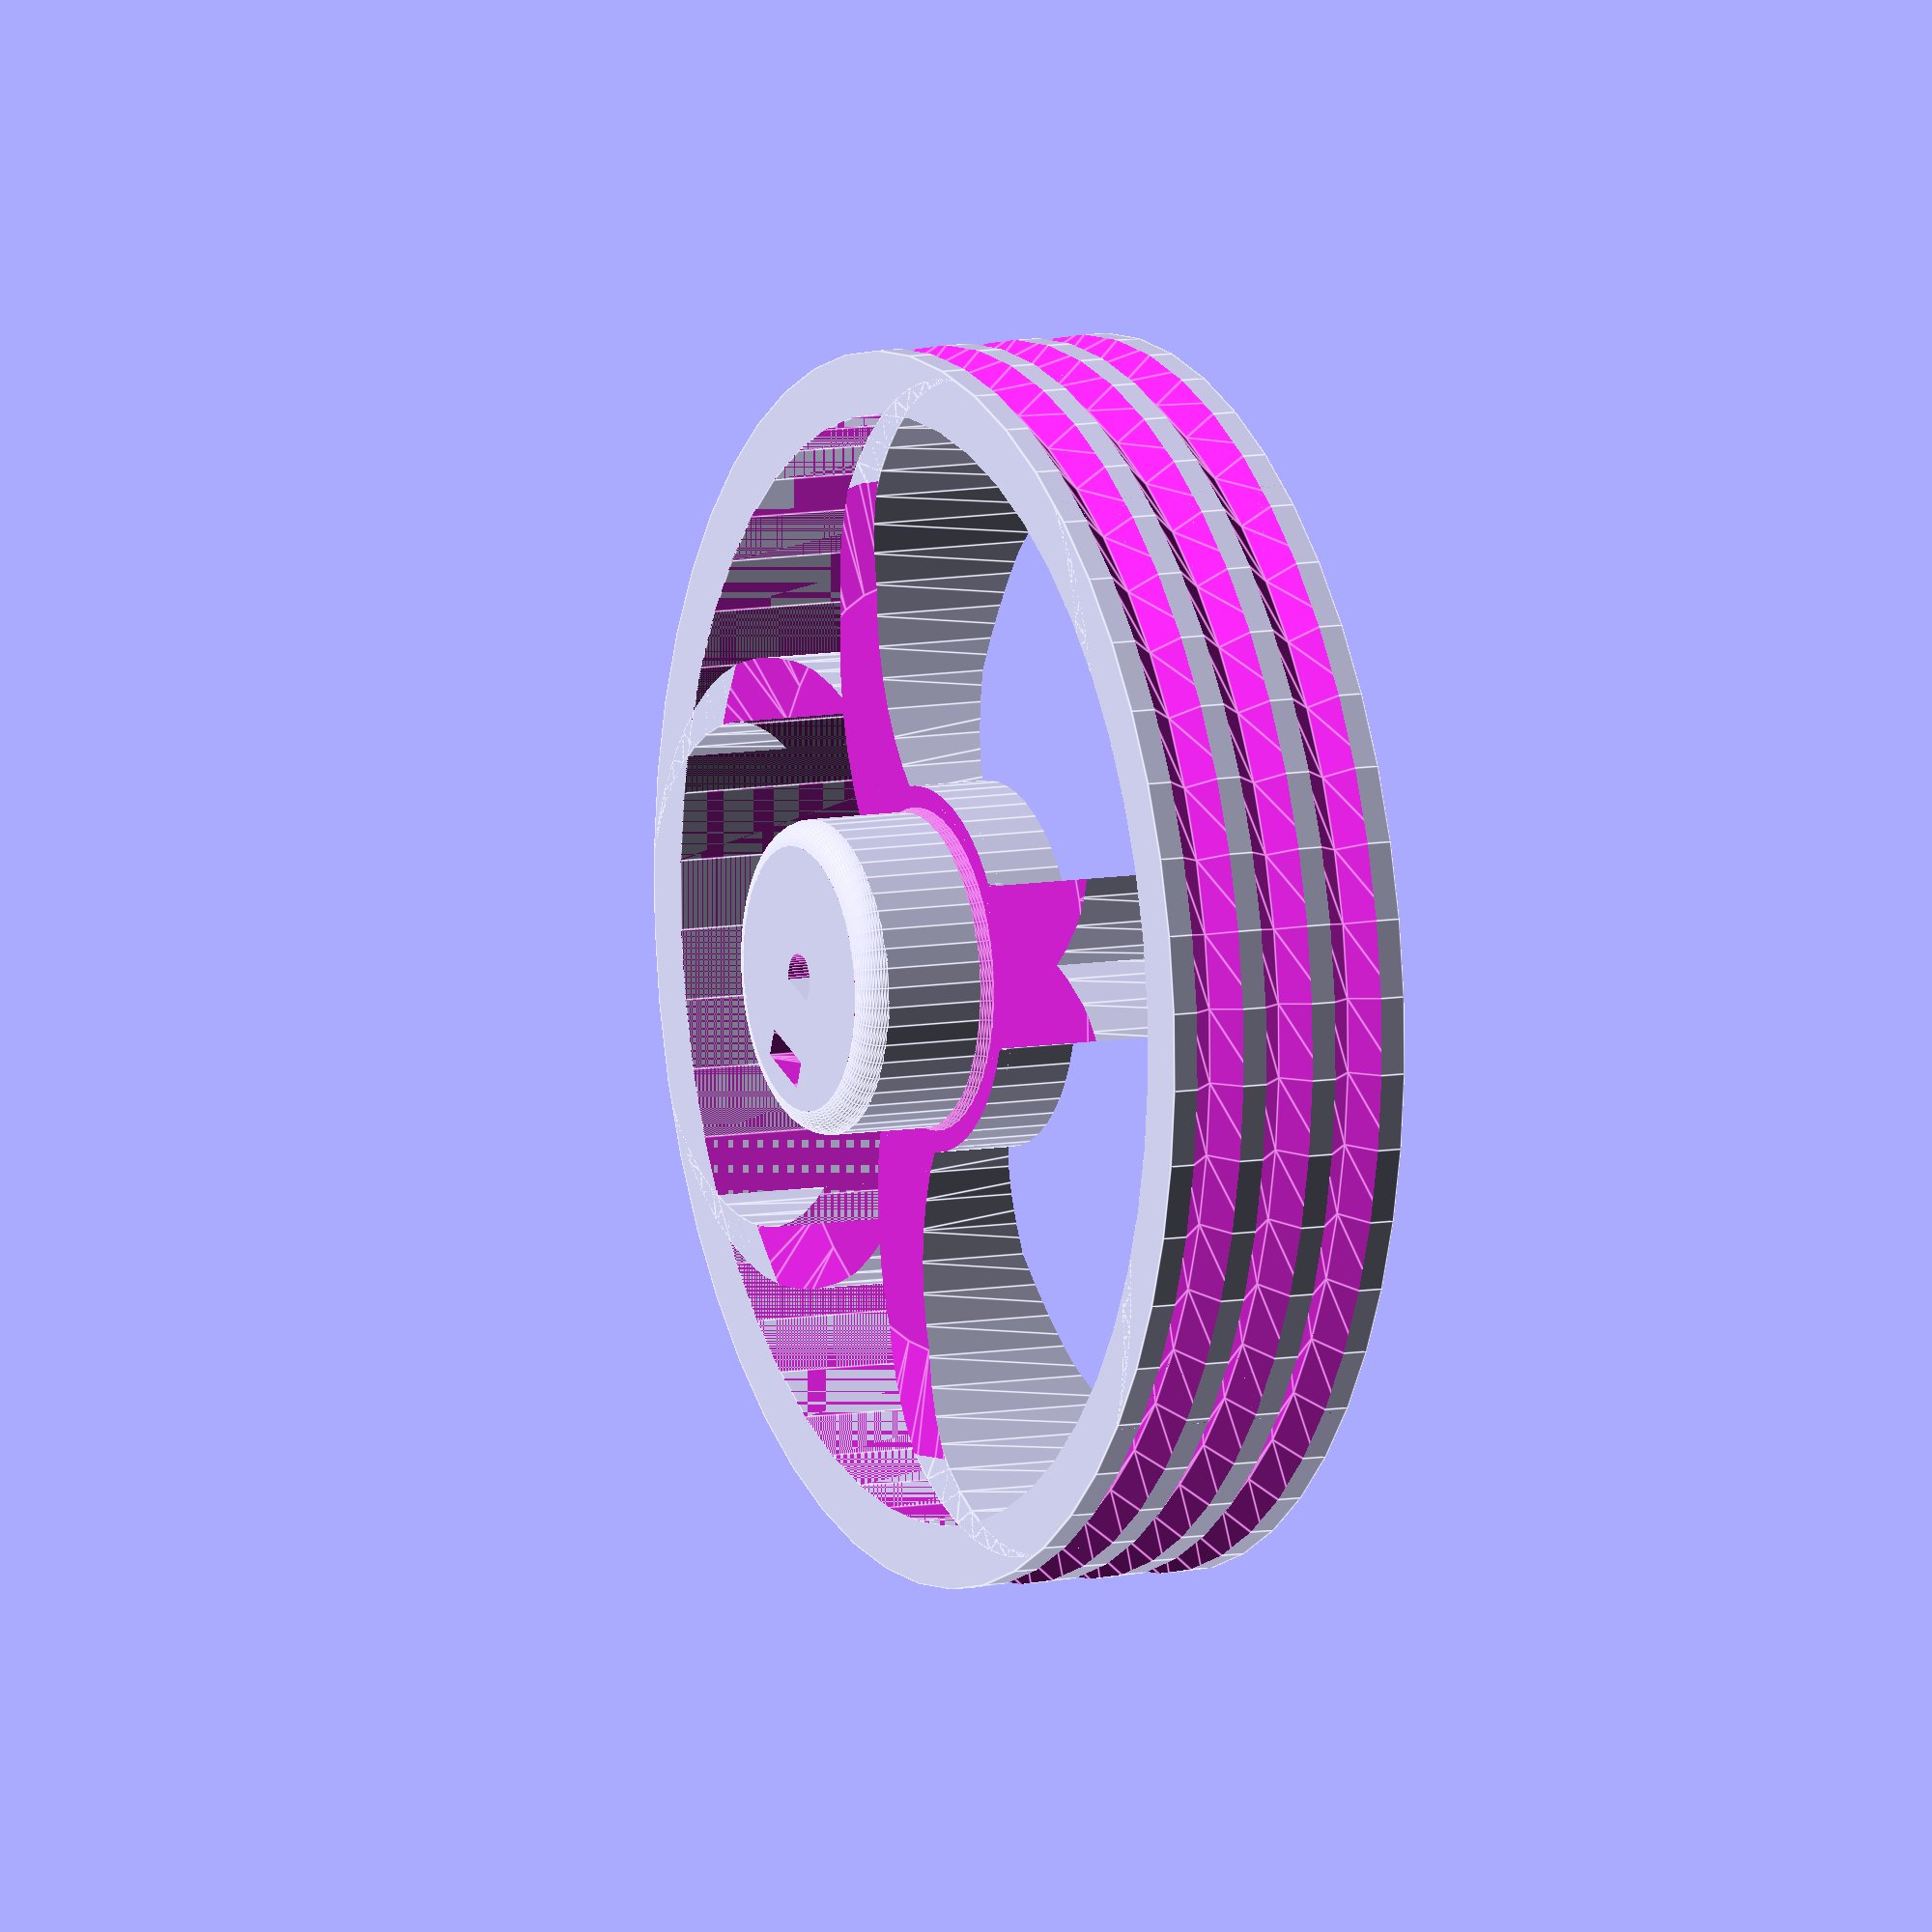
<openscad>
/*
 * Highly Configurable Wheel (One Wheel To Rule Them All)
 *
 * by Alex Franke (CodeCreations), Apr-Jun 2012
 * http://www.theFrankes.com
 * 
 * Licenced under Creative Commons Attribution - Non-Commercial - Share Alike 3.0 
 * 
 * INSTRUCTIONS: Choose some values in the "User-defined values" section, render, print, smile
 *     broadly, share with friends, and send the author a few bottles of your favorite beer. 
 * 
 * CREDITS: Center-trapped nut/bolt design inspired by Wade's Geared Extruder 
 *     (http://www.thingiverse.com/thing:1794). The spiral spoke design was apparently designed in 
 *     parallel with tjhowse's Parametric airless tire (http://www.thingiverse.com/thing:17514), and 
 *     although it can be configured to act in a very similar way, it was originally designed to be 
 *     a rigid spoke design. 
 *       Some features were inspired or suggested by commenters. I'll try to add credits in the code
 *     for those features. 
 * 
 * v1.30, Jun 9, 2012: Features requested by JuliaDee: Added option for v-grooves instead of just 
 *     o-rings; Added flatted shaft option. 
 * v1.23, Apr 23, 2012: Fixed a bug that places the trapped nuts incorrectly, without considering 
 *     shaft size. Added a parameter to offset the placement of these nuts. (Thanks, AUGuru, for both 
 *     of these!) 
 * v1.22, Apr 21, 2012: Added credits section to instructions. Fixed some argument/reference issues. 
 *     Better knob foundation calculation/rendering. Fixed a number of bugs in knob sizing, including 
 *     the bug indetified by TakeItAndRun, where the knobs sometimes extend into the interior of the 
 *     wheel. 
 * v1.21, Apr 18, 2012: Fixed bug that prevented timing holes from rendering properly with spoke
 *     inset. Edited comments a bit and cleaned up some code. Combined a few parameters.
 * v1.20, Apr 17, 2012: Line style uses spokeWidth. Supports an inner circle using innerCircleDiameter. 
 *     Cleaned up some unnecessary code. Added spokeInset to allow seperate sized of rim and rest of
 *     wheel. Added captive nut option in hub. Added convexity of spoke area (inner and outer).
 * v1.10, Apr 16, 2012: Hub now supports standard hobby servo mounting arms/horns. Renders flat.
 * v1.00, Apr 15, 2012: Initial release. This is a combination of several other several other 
 *     wheel designs that all used the same framework, including http://www.thingiverse.com/thing:21277
 *     http://www.thingiverse.com/thing:21065, http://www.thingiverse.com/thing:21064, and 
 *     http://www.thingiverse.com/thing:21010, as well as some parts of my encoder wheel design at 
 *     http://www.thingiverse.com/thing:20491. I should be finishing my taxes right now. 
 *
 * TODO: 
 *   * Call wheel() with arguments (so it's more library-like)
 *   * Triangle spoke style
 *   * Gear tooth "tread" pattern
 *   * Bearing retainer (AUGuru)
 *   * perhaps move content of rim() to where the rim is actually built so inner hole can be punched out
 *   * outer hub styles (TakeItAndRun)
 */

/////////////////////////////////////////////////////////////////////////////
// User-defined values... 
/////////////////////////////////////////////////////////////////////////////

// Tire Parameters:
//      Often wheels are built around the tires. In this section, specify the properties of the 
//   tires you're using, and this will define the diameter of the wheel. If you're using o-rings, 
//   the tireCSDiameter should be the cross-section diameter of the o-ring, or if you're using some
//   other flat tire material (such as rubber bands), jsut specify the its thickness. If you're not
//   using any tire at all, set the tireCSDiameter to zero. 

wheelWidth     = 20;    // The width (or thickness) of the wheel at the rim.
tireCSDiameter = 4;     // Cross-sectional diameter (CS) -- How thick is the tire rubber?
tireID         = 93;    // Internal diameter (ID) -- How wide is the inside opening? 
tireStretch    = 1.01;  // Circumferential stretch percentage (usually 1 + 0-5%, e.g. 1.02) -- How 
                        //   much do you want to stretch it to get it on? 

// Rim properties 
//      The rim sits at at the outside of the spokes and supports the tires or added treads. 
//   Installed tires (such as o-rings, rubber bands, etc) are set into grooves carved out of the
//   rim, while trads are added onto it. Keep this in mind when you're using tires -- as an 
//   example, the rim height should not be smaller than the radius of o-ring tires. 
//      The rim also supports rotary encoder timing holes for wheel feedback. Use the padding 
//   parameters to adjust the location of those holes. See the compiler output for helpful 
//   information about the distance indicated by each timing hole. Directional timing holes 
//   will produce a second set of holes that are 90 degrees out of phase with the first. This 
//   allows you to stack sensors at the same location over the wheel instead of trying to 
//   position them along the circumference. Directional timing holes essentially double the 
//   resolution. You can also double resolution by looking for both rising and falling edges. 

rimHeight      = 5;         // The height of the rim portion of the wheel. 
timingHoles    = 0;         // The number of timing holes to carve into the rim
timingHolePad  = [1,0.5,2]; // The [inside,middle,outside] padding for the timing holes
directional    = true;      // A directional encoder renders two sets of slots, 90 deg out of phase

// Tread Parameters:
//      In this section, specify the properties of the tire tread you want to render. If you're 
//   using a wheel (e.g. o-ring, rubber bands, etc), then use either the "o-rings" or "slots" 
//   settings, which will cut a groove (or grooves) in the wheel rim to fit the tires. The other
//   treat styles will render a tread pattern protruding out from the tire surface by the amount 
//   you specify in third part of "knobSize".
// 		Imagine the tire is mounted on a robot and facing straight at you. The "knobSize" parameter
// 	 defines the size and shape of knobs in an [x,y,z] format, where x goes across the rim, y 
//   goes up and down along the perimeter of the wheel, and z protrudes out from the wheel toward
//   you. 
// 		The "staggerOffset" parameter allows you to stagger knobs across the tire by an amount you
//   specify. Set this to zero if you want all the knobs lined up along the perimeter and aligned 
//   with the edges of the rim. 
// 		"numberOfKnobs" specifies how many knobs there are across the tire, and "lineThickness" 
// 	 specifies how thick the lines are from "drawn" tire styles, such as "x", "cross", and "zigX". 
// 	 You can use these pameters together in creative ways -- for example to extend a single tread 
//   profile across the width of the tire, or to create a contiguous zig-zag. 
//  		Finally, "radialTreadSets" defines how many sets of treads are rendered around the wheel. 
// 	 Each set contains two rows in order to create the staggered effect. 
// 	    Tread styles are: 
// 		 * none - No tread is rendered 
// 		 * cross - Each knob is the shape of a plus sign with the specified lineThickness
// 		 * o-rings - Grooves are cut into the rim to accept o-ring tires
// 		 * v-grooves - V-grooves are cut into the rim to accept v-grooved tires. The knobSize
//               property defines the shape of the groove as [angle,depth,ignored], so knobSize
//               of [90,2,0] would be a 90-degree v-groove carved at a depth of 2mm. Use 
//               tireCSDiameter to define the width of the actual tire (not the groove), and 
//               spaceBetweenTires and maxTires to define how many and what distance apart. 
// 		 * squares - Each knob is a rectangle, whose size is specified by knobSize
// 		 * spheres - Each knob is a smoot0h bump, whose size is specified by knobSize
// 		 * cylindersX - Each knob is a cylindrical shape running across the wheel, whose size 
// 				is specified by knobSize
// 		 * cylindersY - Each knob is a cylindrical shape running along the perimiter of the wheel, 
// 				whose size is specified by knobSize
// 		 * cylindersZ - Each knob is a cylindrical shape protruding from the surface of the wheel, 
// 				whose size is specified by knobSize
// 		 * spikes - Each knob is a cone or spike protruding from the surface of the wheel, whose
// 				size is specified by knobSize
// 		 * slots - Grooves are cut into the rim to accept flat tires, defined by numberOfKnobs
//              (number of grooves), the first and third numbers in knobSize to define the 
//              width of the slots and the depth, and spaceBetweenTires for the distance between
//              the tires and also from the outside edges to the first slots. 
// 		 * x - Each knob is in the shape of an "x" protruding from the surface of the wheel, whose
// 				size is specified by knobSize
// 		 * zigX - Each knob is in the shape of a zig-zag protruding from the surface of the wheel, 
// 				whose size is specified by knobSize
// 		 * v - Each knob is in the shape of a "v" protruding from the surface of the wheel, whose 
// 				size is specified by knobSize

treadStyle        = "v-grooves";  // none, cross, o-rings, v-grooves, squares, spheres, cylindersX, 
                                  // 	  cylindersY, cylindersZ, spikes, slots, x, zigX, v
knobSize          = [90,2,1];     // The size of each knob [across wheel, along the perimeter, prodruding]
                                  //   or for v-grooves, [angle, depth, ignored]
radialTreadSets   = 15;           // How many sets of treads to render around the wheel (2 rows per set).
numberOfKnobs     = 4;            // The number of knobs to render per row. 
staggerOffset     = 2;            // A distance to offset the staggered rows. 
lineThickness     = 1;            // The line thickness for "drawn" styles, such as "x" and "zigX"
maxTires          = 3;            // For o-rings/v-grooves, the maximum number of tires per wheel
spaceBetweenTires = 2;            // For o-rings/v-grooves, the space between each tire, if more than one 

// Spoke-related Parameters:
//      This section is used to define the spoke style of the wheel. Some of the properties are only 
//   applicable to certain wheel types, and these properties can be used together in creative ways 
//   to create a wide range of tire designs. 
//      The "proportion" property affects how some spokes are rendered. The first number is the 
//   proportion of the design from the center of the wheel to the inside of the rim, and the second 
//   number is the proportion of the width inside of the wheel. For example, to create spokes that are 
//   roughly in the shape of a "U", you can use a "circle" style, and set the proportion to [1.5, 1.0], 
//   for cirle spokes that are 150% as long as the distance from the center to the inside of the rim, 
//   100% as wide. 
//      The spoke styles are: 
//       * biohazard - A biohazard logo-inspired design. Set numberOfSpokes to 3 to mimic the logo.
//       * circle - Spokes in a circlar or oval form, defined by spokeWidth and proportion. 
//       * circlefit - The maximum number of circles that will fit between the center and the rim, 
//                with a set of smaller outer circles specified by outerHoleDiameter. 
//       * diamond - Spokes in the shape of a diamond (rhombus), defined by spokeWidth and proportion. 
//       * fill - Fills in the spoke area with a solid cylinder. 
//       * line - Straight line spokes, like you would see on a typical wagon wheel. 
//       * none - Leaves the spoke area empty and does not make for a very useful wheel.  
//       * rectangle - Spokes in the shape of a rectangle, defined by spokeWidth and proportion. 
//       * spiral - Spokes in the shape of a semicircle, defined by curvature, reverse, spokeWidth. 
//      Use spokeInset to specify the inner and outer inset of the spoke area from the inner and outer 
//    faces of the wheel. You can use a negative number to make the spoke area stick out further than 
//    than the rim. The hub position will be based on the inner surface resulting from this inset. 

spokeStyle        = "biohazard";  // none, biohazard, circle, circlefit, diamond, line, rectangle, spiral, fill
spokeInset        = [0,0];      // The [inner,outer] inset of the spoke area from the surface
numberOfSpokes    = 3;          // Number of "spokes." Set this to three if you're doing the biohazard design
spokeWidth        = 3;          // This is how wide each spoke is.
proportion        = [1.5,1.0];  // proportion to rim, proportion of width
curvature         = 0.66;       // For "spiral", this is how curvey the spokes are. >0, but <=1, where 
                                //     1 is a half circle
reverse           = false;      // For "spiral", setting this to "true" reverses the direction of the spirals
outerHoleDiameter = 13;         // For "circlefit", the diameter of the outer holes, or zero for none
concavity         = [2,14];      // Concavity distance of spoke area for [inside, outside] of wheel

// Hub Parameters: 
//      These properties define the hub.
//      The hubZOffset can be used to "sink" the hub into the wheel, and it defaults to half the wheel 
//   thickness. For example, when the hubHeight is 10 and the hubZOffset is -2, then the hub will 
//   protrude 8mm from the wheel, but the shaft hole will be 10mm deep. The set screw will still be
//   positioned in the middle of the exposed vertical height, and the fillet/chamfer will also be rendered 
//   in the correct position. This property is also useful if you want to poke a hole entirely through the
//   wheel. (e.g. If the wheel is 6mm thick, set the hub height to 16 and the hubZOffset to -6, and 
//   you'll get a hub that protrudes 10mm from the wheel surface with a hole that extends all the way 
//   through the wheel.)
//      Use innerCircleDiameter to specify a solid inner circle to use as a base for the hub. This can 
//   be useful if you need a a solid surface for servo mounting hardware or for the base hub fillet/chamfer.

includeHub           = true;  // Set to false to remove the hub and only include the shaft diameter hole. 
hubDiameter          = 25;    // The diameter of the hub portion of the wheel
hubHeight            = 12;    // The total height of the hub
hubZOffset           = 0;     // The Z position of the hub, negative numbers from the surface of the wheel 
innerCircleDiameter  = 29;    // The diameter of the solid inner circle under the hub, or zero for none. 

baseFilletRadius     = 2;     // The radius of the fillet (rounded part) between the hub and wheel. 
topFilletRadius      = 2;     // The radius of the fillet (rounded part) at the top of the hub. 
chamferOnly          = false; // Set to true to use chamfers (straight 45-degree angles) instead of fillets. 

// Hardware Parameters: 
//      These properties define how the wheel is mounted, including the primary hole in the center as 
//   well as any set screws, servo mounting holes, and nut traps. The default values for the captive
//   nut are precise for a M3 nut and will make the nut a very tight (if not impossible) fit. I
//   prefer this because it allows you to "melt" the nut into place with a soldering iron. However, 
//   if you don't have a solder iron or prefer a looser fit, then just adjust the nut diameter and 
//   thickness. (M3 hardware is, by default, set to 3mm screw diameter, 5.4mm nut diameter, and 2.3mm 
//   nut thickness.) Similarly, the holes for the motor shaft and grub screw are also precise. This 
//   allows the holes to be drilled out for a more precise fit. Again, you can adjust these to suit 
// 	 your needs. 
//      When measuring nuts, measure the "in diameter", or the distance from flat to flat (not point 
//   to point).
//      To mount a servo motor, set includeHub to false, set shaftDiameter so that the hole will 
//   accommodate the servo horn screw and any bit that protrudes from the top of the servo horn. Then 
//   set the servoHoleDiameter to the size of your mounting hardware, and set servoHoleDistance1 and 
//   servoHoleDistance2 to the total distance between mounting holes on your servo (not the distance from 
//   the center). These sets of mounting holes will be rendered at 90 degree angles from one another. If
//   you only want one set of holes, set one of the values to zero. Adjust the angle of all the holes 
//   to avoid openings in your wheel design if necessary using servoArmRotation. 
//      Use outerNutTrap to create a nut or bolt head trap on the outside (bottom) of the hub area. 
//   Used in conjunction with shaftDiameter and false for includeHub, this will create a wheel that 
//   can drive a bolt much like the large gear on Wade's Extruder. (This feature is inspired by that 
//   design.)
//      Use servoNutTrap to create nut traps for bolts used to mount the wheel onto servo arms. This 
//   feature was suggested by AUGuru. 

shaftDiameter        = 4;          // The diameter of the motor shaft
shaftFlatDiameter    = 3;          // The diameter of the motor shaft at the flat, or shaftDiameter for no flat.

setScrewCount        = 1;          // The number of set screws/nuts to render, spaced evenly around the shaft 
setScrewDiameter     = 3;          // The diameter of the set screw. 3 is the default for an M3 screw. 
setScrewTrap         = [5.4, 2.3]; // Size [indiameter, thickness] of set screw nut. The depth is set automatically.
setScrewNutDiameter  = 5.4;        // The "diameter" of the captive nut, from flat to flat (the "in-diameter")
setScrewNutThickness = 2.3;        // The thickness of the captive nut
setScrewNutOffset    = 0;          // The distance to offset the nut from the center of the material. -/+ = in/out

servoHoleDiameter    = 2;          // The diameter of servo arm hounting holes, or zero if no holes
servoHoleDistance1   = 25;         // Distance across servo horn from hole to hole (0 to ignore)
servoHoleDistance2   = 21;         // Distance across servo horn from hole to hole, rotated 90 degrees (0 to ignore)
servoArmRotation     = 45;         // The total rotation of all servo holes
servoNutTrap         = [4,1.6];    // Size [indiameter, depth] of servo arm captive nut, or 0 (any) for none.

outerNutTrap         = [12.5,5.5]; // Size [indiameter, depth] of a captive nut, or 0 (any) for none.


// Quality Parameters: 

$fn = 50;  // Default quality for most circle parts. 


/////////////////////////////////////////////////////////////////////////////
// Calculated values... 
/////////////////////////////////////////////////////////////////////////////

// Let's get some basic math out of the way first.
// Not all of these are necessary, but many are helpful to know and will be echoed to the user. 

// Some basic tire geometry
innerDiameter = tireID; 
centerDiameter = tireID + tireCSDiameter;
outerDiameter = tireID + ( tireCSDiameter *2 );
innerCircumference = innerDiameter*PI;
centerCircumference = centerDiameter*PI;
outerCircumference = outerDiameter*PI;

// Stretched tire geometry
centerCircumferenceStretched = centerCircumference * tireStretch;
centerDiameterStretched = centerCircumferenceStretched/PI; 
innerDiameterStretched = centerDiameterStretched - tireCSDiameter;
outerDiameterStretched = centerDiameterStretched + tireCSDiameter;
innerCircumferenceStretched = innerDiameterStretched * PI;
outerCircumferenceStretched = outerDiameterStretched * PI;

// Wheel geometry.
wheelDiameter =  centerDiameterStretched;
wheelRadius = wheelDiameter / 2;
tireRadius = tireCSDiameter / 2;
hubRadius = hubDiameter / 2;

// Knobbed wheel geometry
outerDiameterKnobbed = wheelDiameter+(2*knobSize[2]);
outerCircumferenceKnobbed = outerDiameterKnobbed * PI;


/////////////////////////////////////////////////////////////////////////////
// Report some basic information to the user...  
/////////////////////////////////////////////////////////////////////////////

// Some tire data, stretched and unstretched 
echo( str("Tire cross-sectional diameter is ", tireCSDiameter ) ); 
echo( str("Tire circumferential stretch is ", tireStretch ) ); 

echo( str("Tire (unstretched): [inner, center, outer]" ) ); 
echo( str("  * Diameter: ", innerDiameter, ", ", centerDiameter, ", ", outerDiameter ) ); 
echo( str("  * Circumference: ", round2(innerCircumference), ", ", round2(centerCircumference), 
	", ", round2(outerCircumference) ) ); 

echo( str("Tire Stretched: [inner, center, outer]" ) ); 
echo( str("  * Diameter: ", round2(innerDiameterStretched), ", ", round2(centerDiameterStretched), 
	", ", round2(outerDiameterStretched) ) ); 
echo( str("  * Circumference: ", round2(innerCircumferenceStretched), ", ", 
	round2(centerCircumferenceStretched), ", ", round2(outerCircumferenceStretched) ) ); 

echo( str("Tire Knobbed: [outer]" ) ); 
echo( str("  * Diameter: ", round2(outerDiameterKnobbed) ) ); 
echo( str("  * Circumference: ", round2(outerCircumferenceKnobbed) ) ); 

echo( str("Wheel diameter will be ", wheelDiameter ) ); 

// Here's a helper function that will round a value to two decimal places. 
function round2( value ) = round(value * 100) / 100;
function concaveRadius( wheelDiameter, depth ) = (wheelDiameter/2) / sin( 2*atan(depth/(wheelDiameter/2)) );

/////////////////////////////////////////////////////////////////////////////
// Render the wheel...  
/////////////////////////////////////////////////////////////////////////////

wheel();

module wheel() {

	// Number of tires - If the width is more than 1.5 times with tire CS, then 
	// we can have multiple tires on the wheel, if defined. 
	tireDistance = tireCSDiameter+spaceBetweenTires; 
	numTires = min( maxTires, max( 1, floor( (wheelWidth + (tireDistance)/2) / tireDistance ) ) );
	echo( str("Number of tires will be ", numTires ) ); 

	// Wheel width defined above is actually the width at the rim. We'll redefine wheelWidth here
	// and take the spoke surface offsets into account. We'll add a new variable for the rim width. 
	rimWidth = wheelWidth; 
	wheelWidth = rimWidth - spokeInset[0] - spokeInset[1]; 

	spokeDiameter = wheelDiameter - 2*rimHeight; 

	union() {
		// The rim 
		difference() {
			rim(rimWidth, rimHeight, wheelDiameter);
	
			// Punch out timing holes	
			if ( timingHoles > 0 ) {
				if ( directional ) {
					assign( holeHeight=(rimHeight-timingHolePad[0]-timingHolePad[2]-timingHolePad[1])/2 ) {
						// outer holes 
						placeTimingHoles(timingHoles, holeHeight, rimWidth, (wheelDiameter/2)-timingHolePad[2]);

						// inner holes 
						rotate([0,0,90/timingHoles]) 
						placeTimingHoles(timingHoles, holeHeight, rimWidth, 
							(wheelDiameter/2)-timingHolePad[2]-holeHeight-timingHolePad[1]);
					}	
					assign( len1 = outerCircumferenceStretched/(timingHoles*2), 
		  					len2 = outerCircumferenceKnobbed/(timingHoles*2) ) {
						echo ( str("For o-rings, each timing mark (same edge) is ", round2(len1), "mm (", 
							round2(len1/25.4), "in).") );
						echo ( str("For knobbed treads, each timing mark (same edge) is roughly ", round2(len2), 
							"mm (", round2(len2/25.4), "in).") );
					}
				} else {
					placeTimingHoles(timingHoles, rimHeight-timingHolePad[0]-timingHolePad[2], 
						rimWidth, (wheelDiameter/2)-timingHolePad[2]);
					assign( len1 = outerCircumferenceStretched/(timingHoles), 
		  					len2 = outerCircumferenceKnobbed/(timingHoles) ) {
						echo ( str("For o-rings, each timing mark (same edge) is ", round2(len1), "mm (", 
							round2(len1/25.4), "in).") );
						echo ( str("For knobbed treads, each timing mark (same edge) is roughly ", round2(len2), 
							"mm (", round2(len2/25.4), "in).") );
					}
				}
			}

			// punch out tires
			if ( ( treadStyle == "o-rings" ) || ( treadStyle == "v-grooves" ) ) {
				assign( extent=(numTires-1)*(tireDistance/2) ) {
					for( x=[-extent:tireDistance:extent] ) {
						translate([0,0,x]) {
							if ( treadStyle == "o-rings" )
								tire( wheelDiameter, tireCSDiameter ); 
							else if ( treadStyle == "v-grooves" )
								vGroove( wheelDiameter, knobSize[0], knobSize[1] ); 
						}
					}
				}
			} else if ( treadStyle == "slots" ) {	// punch out slots if necessary 
				assign( separation = (rimWidth-(numberOfKnobs*knobSize[0])) / (numberOfKnobs+1) ) 
				assign( dist = knobSize[0] + separation ) {
					translate([0,0,-rimWidth/2] ) 
					for ( i=[0:numberOfKnobs-1] ) {
						translate([0,0,separation+(dist*i)] ) 
						difference() {
							cylinder(r=(wheelDiameter/2), h=knobSize[0]); 
							cylinder(r=(wheelDiameter/2)-knobSize[2], h=knobSize[0]); 
						}
					}
				}
			}
		}

		// Translate spokes and hub to accommodate insets 
		translate([0,0,rimWidth/2 - wheelWidth/2 - spokeInset[0]]) {
			// The spokes
			difference() {
				union() {
					assign( d = wheelDiameter - (rimHeight*2) ) {
						if ( spokeStyle == "fill" ) { 
							cylinder( h=wheelWidth, r=d/2, center=true );
						} else if ( spokeStyle == "biohazard" ) { 
							biohazardSpokes( d, wheelWidth, numberOfSpokes );
						} else if ( spokeStyle == "circlefit" ) {
							circlefitSpokes( d, hubDiameter, wheelWidth, outerHoleDiameter );
						} else if ( spokeStyle == "line" ) {
							lineSpokes( d, wheelWidth, numberOfSpokes, spokeWidth );
						} else if ( spokeStyle == "rectangle" ) {
							rectangleSpokes( d, wheelWidth, spokeWidth, proportion, numberOfSpokes );
						} else if ( spokeStyle == "diamond" ) {
							diamondSpokes( d, wheelWidth, spokeWidth, proportion, numberOfSpokes );
						} else if ( spokeStyle == "circle" ) {
							circleSpokes( d, wheelWidth, spokeWidth, proportion, numberOfSpokes );
						} else if ( spokeStyle == "spiral" ) {
							spiralSpokes( d, wheelWidth, numberOfSpokes,
								spokeWidth, curvature, reverse, spiralSpoke);
						}
					}
	
					// If there's an inner solid circle, add it here. 
					if ( innerCircleDiameter > 0 ) {
						cylinder( h=wheelWidth, r=innerCircleDiameter/2, center=true ); 
					}
				}

				// Carve out concavity
				if ( concavity[0] > 0 ) {  // inside
					translate([0,0,concaveRadius(spokeDiameter, concavity[0])+ wheelWidth/2 -concavity[0]])
						sphere( r=concaveRadius(spokeDiameter, concavity[0]) ); 
				}
				if ( concavity[1] > 0 ) {  // outside 
					translate([0,0,-concaveRadius(spokeDiameter, concavity[1])- wheelWidth/2 +concavity[1]])
						sphere( r=concaveRadius(spokeDiameter, concavity[1]) ); 
				}
				
				// Carve a spot for an inset hub if necessary 
				if ( includeHub ) {
					translate( [0,0,hubHeight/2 + wheelWidth/2 + hubZOffset - concavity[0]] )
						cylinder( h=hubHeight, r=hubDiameter/2, center=true );
				} else { 
					mountingHoles( shaftDiameter, wheelWidth, concavity, servoHoleDiameter, 
						servoHoleDistance1, servoHoleDistance2, servoArmRotation, servoNutTrap ); 
				}

				// Carve out lower nut trap if necessary -- does not carve the hole
				if ( outerNutTrap[0]*outerNutTrap[1] != 0 ) {
					translate([0,0,-wheelWidth/2 + outerNutTrap[1]/2 -1 ])
						nut( outerNutTrap[0], outerNutTrap[1] +1 );  					
				}         
			}	
	
			// The hub	
			if ( includeHub ) {
				translate([0,0, hubHeight/2 + wheelWidth/2 + hubZOffset - concavity[0]]) 
					hub(hubHeight, hubDiameter, shaftDiameter, shaftFlatDiameter,
						setScrewCount, setScrewTrap, setScrewDiameter, setScrewNutOffset,
						hubZOffset, baseFilletRadius, topFilletRadius, chamferOnly);
			}
		}

		// The tread
		if ( treadStyle == "o-rings" ) {
			for( x=[-(numTires-1)*(tireDistance/2):tireDistance:(numTires-1)*(tireDistance/2)] )
				translate([0,0,x])
					%color("black", 0.5) tire( wheelDiameter, tireCSDiameter ); 
		} else if ( treadStyle == "slots" ) {
			// no need to render anything here... 
		} else {		// The rest are all knob designs 
			placeKnobs( wheelWidth, wheelDiameter, treadStyle, knobSize, radialTreadSets, numberOfKnobs, 
				staggerOffset, lineThickness ); 
		}
	}
}

// builds in extra space for better rendering
module mountingHoles( shaftDiameter, wheelWidth, concavity, servoHoleDiameter, servoHoleDistance1, 
	servoHoleDistance2, servoArmRotation, servoNutTrap ) {

	newWidth = wheelWidth-concavity[0]-concavity[1];
	
	cylinder( r=shaftDiameter/2, h=newWidth+1, center=true ); 

	// if we're mounting a servo... 
	if ( servoHoleDiameter > 0 ) {
		translate([0,0,-wheelWidth/2-1]) {
			rotate([0,0,servoArmRotation]) 
				holeSet( servoHoleDistance1, servoHoleDiameter, wheelWidth+2, servoNutTrap+[0,1+concavity[1]] );
		
			rotate([0,0,servoArmRotation+90]) 
				holeSet( servoHoleDistance2, servoHoleDiameter, wheelWidth+2, servoNutTrap+[0,1+concavity[1]] );
		}
	}
}

module holeSet( distance, diameter, length, nutTrap ) {
	if ( distance > 0 ) {
		for ( i=[-distance/2:distance:distance/2] ) {
			translate([i,0,nutTrap[1]/2]) {
				captiveNut( nutTrap, diameter, 0, length-nutTrap[1], 0 );
			}
		}
	}
}

module placeTimingHoles( holeCount, holeHeight, wheelWidth, radius ) {
	translate([0,0,-(wheelWidth+1)/2]) {
		for ( i = [0 : holeCount-1] ) {
		   	rotate( i*(360/holeCount), [0, 0, 1])
		   	arc( holeHeight, wheelWidth+1, radius, degrees=180/holeCount );
		}
	}
}

module placeKnobs( wheelWidth, wheelDiameter, treadStyle, knobSize, radialTreadSets, numberOfKnobs, 
	staggerOffset, lineThickness ) {
	
	assign( knobDistance = knobSize[0] + (( wheelWidth - knobSize[0]*numberOfKnobs - staggerOffset ) / 
			(numberOfKnobs-1)) ) {
		
		doTreadSet( wheelWidth, wheelDiameter, treadStyle, knobSize, radialTreadSets, numberOfKnobs, 
			knobDistance, lineThickness ); 
		rotate([180, 0, 180/radialTreadSets])
			doTreadSet( wheelWidth, wheelDiameter, treadStyle, knobSize, radialTreadSets, numberOfKnobs, 
				knobDistance, lineThickness ); 
	}
}

// Renders half of the tread. The other half is rendered rotated 180% to produce the stagger offset 
module doTreadSet( wheelWidth, wheelDiameter, treadStyle, knobSize, radialTreadSets, numberOfKnobs, 
	knobDistance, lineThickness ) {

	radius = wheelDiameter/2;
	halfy = knobSize[1]/2; 
	theta = atan( halfy / radius ); 
	x = sqrt( (radius*radius) + (halfy*halfy) );
	y = x - radius; 
	foundationHeight = ( y / cos(theta) );

	translate([0,0,knobSize[0]/2 - wheelWidth/2]) {
		for ( 	i=[0:radialTreadSets-1], 
				j=[0:numberOfKnobs-1] ) {
		    rotate( i * 360 / radialTreadSets, [0, 0, 1])
		    		translate([wheelDiameter/2, 0, j*knobDistance ])
					doKnob( treadStyle, knobSize, lineThickness, foundationHeight ); 
		}
	}
}


// squares, spheres, cylindersX, cylindersY, cylindersZ, spikes, cross, x, zigX, v
// nyi: zigY, vReverse
//debugKnob( "v" );
module debugKnob( style ) {
	
	knobSize = [5,5,5];
	lineThickness = 1;
	
	radius = 25;
	halfy = knobSize[1]/2; 
	theta = atan( halfy / radius ); 
	x = sqrt( (radius * radius) + (halfy*halfy) );
	y = x - radius; 
	foundationHeight = ( y / cos(theta) );
	
	// Wheel 
	translate([-25,0,0])
		%cylinder(r=25, h=10, center=true); 
	// Extents
	translate([knobSize[2]/2,0,0])
		rotate([90,90,90]) 
			%cube(knobSize, center=true); 
	// foundation 
	translate([-foundationHeight/2,0,0])
		rotate([90,90,90]) 
			color("red", 0.15)
				*cube([knobSize[0], knobSize[1], foundationHeight], center=true); 
	
	doKnob( style, knobSize, lineThickness, foundationHeight );
}

module doKnob( treadStyle, knobSize, lineThickness, foundationHeight ) {

	// slots and o-rings are not knob designs

	// retrograde know elements once so we don't have to keep repeating it
	newSize = [knobSize[2]+foundationHeight,knobSize[1],knobSize[0]];
	newSizeTall = [2*(knobSize[2]+foundationHeight),knobSize[1],knobSize[0]];
	
	render()
	if ( treadStyle == "squares" ) {
		translate([newSize[0]/2 - foundationHeight,0,0])
		    cube(newSize, center=true);
	} else if ( treadStyle == "spheres" ) {
		translate([-foundationHeight,0,0])
		difference() {
			scale(newSizeTall)
		    		sphere(r=.5, center=true);
			translate([-newSize[0]/2,0,0])
			    cube(newSize+[0,1,1], center=true);
		}
	} else if ( treadStyle == "cylindersX" ) {
		translate([-foundationHeight,0,0])
		difference() {
			scale(newSizeTall)
				rotate([0,0,90])
			    		cylinder(r=0.5, h=1, center=true);
			translate([-newSize[0]/2,0,0])
			    cube(newSize+[0,1,1], center=true);
		}
	} else if ( treadStyle == "cylindersY" ) {
		translate([-foundationHeight,0,0])
		difference() {
			scale(newSizeTall)
				rotate([90,0,0])
			    		cylinder(r=0.5, h=1, center=true);
			translate([-newSize[0]/2,0,0])
			    cube(newSize+[0,1,1], center=true);
		}
	} else if ( treadStyle == "cylindersZ" ) {
		translate([newSize[0]/2 -foundationHeight,0,0])
		scale(newSize)
		rotate([0,90,0])
	    		cylinder(r=0.5, h=1, center=true);
	} else if ( treadStyle == "spikes" ) {
		translate([(newSize[0]-foundationHeight)/2,0,0])
		scale(newSize)
		rotate([0,90,0])
		union() {
	    		cylinder(r1=.5, r2=0, h=1, center=true);
		}
	} else if ( treadStyle == "cross" ) {
		translate([newSize[0]/2-foundationHeight,0,0])
		union() {
		    	cube([newSize[0],lineThickness,newSize[2]], center=true);
		    	cube([newSize[0],newSize[1],lineThickness], center=true);
		}
	} else if ( treadStyle == "x" ) {
		assign( len = sqrt( pow(newSize[2], 2) + pow(newSize[1], 2)), 
			    theta = atan( newSize[1]/newSize[2] ) )
		translate([newSize[0]/2-foundationHeight,0,0])
		intersection() {	
			union() {
				rotate([theta,0,0]) 
				    	cube([newSize[0],lineThickness,len], center=true);
				rotate([-theta,0,0]) 
			    		cube([newSize[0],lineThickness,len], center=true);
			}

			// Trim to box size 
		    cube(newSize, center=true);
		}
	} else if ( treadStyle == "zigX" ) {
		assign( seglen = sqrt( pow(newSize[2]/4, 2) + pow(newSize[1]/2, 2)), 
			    theta = atan( (newSize[1]/2)/(newSize[2]/4) ) )
		translate([newSize[0]/2-foundationHeight,0,0])
		intersection() {	
			union() {	// extend seglen so patterns match neighboring patterns
				translate([0,-newSize[1]/4,-newSize[2]/2 + newSize[2]/8])
					rotate([theta,0,0]) 
					    	cube([newSize[0],lineThickness,seglen*2], center=true);
				rotate([-theta,0,0]) 
				    	cube([newSize[0],lineThickness,seglen*2], center=true);
				translate([0,newSize[1]/4, newSize[2]/2 - newSize[2]/8])
					rotate([theta,0,0]) 
					    	cube([newSize[0],lineThickness,seglen*2], center=true);
			}

			// Trim to box size 
		    cube(newSize, center=true);
		}
	} else if ( treadStyle == "v" ) {
		assign( seglen = sqrt( pow(newSize[2]/2, 2) + pow(newSize[1], 2)), 
			    theta = atan( (newSize[1])/(newSize[2]/2) ) )
		translate([newSize[0]/2-foundationHeight,0,0])
		intersection() {	
			union() {
				translate([0,0, newSize[2]/4])
					rotate([-theta,0,0]) 
					    	cube([newSize[0],lineThickness,seglen], center=true);
				translate([0,0, -newSize[2]/4])
					rotate([theta,0,0]) 
					    	cube([newSize[0],lineThickness,seglen], center=true);
			}

			// Trim to box size 
		    cube([newSize[0],newSize[1],newSize[2]], center=true);
		}
	} else if ( treadStyle == "zigY" ) {
		// not yet implemented
	} else if ( treadStyle == "vReverse" ) {
		// not yet implemented
	}
}


/////////////////////////////////////////////////////////////////////////////
// Spoke Styles...  
/////////////////////////////////////////////////////////////////////////////

//Diamonds pattern spokes
module diamondSpokes( wheelDiameter, wheelWidth, lineWidth, proportion, numberofSpokes ) {
	echo( "Diamonds Style..." ); 
	intersection() {
		cylinder( h=wheelWidth, r= wheelDiameter/2, center = true ); 

		for (step = [0:numberofSpokes-1]) {
		    rotate( a=step*(360/numberofSpokes), v=[0, 0, 1])
			diamondSpoke( wheelDiameter, wheelWidth, lineWidth, proportion );
		}
	}
}
module diamondSpoke( wheelDiameter, wheelWidth, lineWidth, proportion ) {

	// Let's make the lines the correct thickness even after the transformations 
	// are made... Maybe there's a better way? 
	render()
	assign( leg=sqrt( 2*pow(wheelDiameter/4,2 ) ) ) // Euclid rocks. 
	assign( p=(wheelDiameter/2)*proportion[0], q=(wheelDiameter/2)*proportion[1] )
	assign( a=sqrt((p*p)/4 + (q*q)/4) ) 
	assign( h=(p*q)/(2*a) )
	assign( theta=2*asin(q/(2*a)) ) 
	assign( prop=( 2*cos(theta/2)*(h-(2*lineWidth)) ) / ( sin(theta)*p ) ) {
		translate ( [-p/2, 0, 0] ) {
			difference() {
				scale([proportion[0],proportion[1],1]) {
					rotate([0,0,45])
						cube( [leg, leg, wheelWidth], center=true); 
				}

				scale([prop,prop,1]) {
					scale([proportion[0],proportion[1],1]) {
						rotate([0,0,45])  // My wife is the epitome of awesomeness. 
							cube( [leg, leg, wheelWidth+1], center=true); 
					}
				}
			}
		}
	}
}

// Circles pattern spokes
module circleSpokes( wheelDiameter, wheelWidth, lineWidth, proportion, numberofSpokes ) {
	echo( "Circles Style..." ); 
	intersection() {
		cylinder( h=wheelWidth, r=wheelDiameter/2, center = true ); 

		for (step = [0:numberofSpokes-1]) {
		    rotate( [0, 0, step*(360/numberofSpokes)] )
				circleSpoke(  wheelDiameter, wheelWidth, lineWidth, proportion );
		}
	}

}
module circleSpoke( wheelDiameter, wheelWidth, lineWidth, proportion ) {
	render()
	assign( ox=(wheelDiameter/2)*proportion[0], oy=(wheelDiameter/2)*proportion[1] )
	assign( ix=ox-(lineWidth*2), iy=oy-(lineWidth*2) ) {
		translate ( [-ox/2, 0, 0] ) {
			difference() {
				scale([proportion[0],proportion[1],1])
					cylinder( r=wheelDiameter/4, h=wheelWidth, center=true); 
				scale([(ix/ox)*proportion[0],(iy/oy)*proportion[1],1])
					cylinder( r=wheelDiameter/4, h=wheelWidth +1, center=true); 
			}
		}
 	}
}

//Rectangle pattern spokes
module rectangleSpokes( wheelDiameter, wheelWidth, lineWidth, proportion, numberofSpokes ) {
	echo( "Rectangles Style..." ); 
	intersection() {
		cylinder( h=wheelWidth, r= wheelDiameter/2, center = true ); 

		for (step = [0:numberofSpokes-1]) {
		    rotate( a = step*(360/numberofSpokes), v=[0, 0, 1])
			rectangleSpoke(  wheelDiameter, wheelWidth, lineWidth, proportion );
		}
	}
}
module rectangleSpoke( wheelDiameter, wheelWidth, lineWidth, proportion ) {
	render()
	assign( ox=(wheelDiameter/2)*proportion[0], oy=(wheelDiameter/2)*proportion[1] )
	assign( ix=ox-(lineWidth*2), iy=oy-(lineWidth*2) ) {
		translate ( [-ox/2, 0, 0] ) {
			difference() {
				cube( [ox, oy, wheelWidth], center=true); 
				cube( [ix, iy, wheelWidth+1], center=true); 
			}
		}
 	}
}

// Spiral pattern spokes 
module spiralSpokes( diameter, wheelWidth, number, spokeWidth, curvature, reverse ) {
	echo( "Spiral Style..." ); 
	intersection() {
		cylinder( h=wheelWidth, r=diameter/2, center = true ); 

		for (step = [0:number-1]) {
		    rotate( a = step*(360/number), v=[0, 0, 1])
			spiralSpoke( wheelWidth, spokeWidth, (diameter/4) * 1/curvature, reverse );
		}
	}
}
module spiralSpoke( wheelWidth, spokeWidth, spokeRadius, reverse=false ) {
	render() 
	intersection() {	
		translate ( [-spokeRadius, 0, 0] ) {
			difference() {
				cylinder( r=spokeRadius, h=wheelWidth, center=true ); 
				cylinder( r=spokeRadius-(spokeWidth/2), h=wheelWidth+1, center=true ); 
			}
		}
		if ( reverse ) 
			translate ( [-spokeRadius, -spokeRadius/2, 0] ) 
				cube( [spokeRadius*2,spokeRadius,wheelWidth+1], center=true ); 
		else 
			translate ( [-spokeRadius, spokeRadius/2, 0] ) 
				cube( [spokeRadius*2,spokeRadius,wheelWidth+1], center=true ); 
	}
}

// Biohazard pattern spokes
module biohazardSpokes( diameter, width, number ) {
	echo( "Biohazard Style..." ); 

	scale = (diameter/2) / 88;
	intersection() {
		cylinder( h=width, r= diameter/2, center = true ); 
		scale( [scale, scale, 1] ) {
			for (step = [0:number-1]) {
			    rotate( a = step*(360/number), v=[0, 0, 1])
				biohazardSpoke( width );
			}
		}
	}

}
module biohazardSpoke( width ) {
	render() 
	translate ( [-60, 0, 0] )
	difference() {
		translate ( [10, 0, 0] ) 
			cylinder( h = width, r= 50, center=true ); 
		translate ( [-1, 0, 0] ) // offset a bit so it's manifold
			cylinder( h = width+2, r= 40, center=true ); 
	}
}

// Circlefit pattern spokes 
// Still need the math for placing/sizing the outer holes... let me know if you figure it out and I'll add it. 
module circlefitSpokes( diameter, hubDiameter, width, outerHoleDiameter ) {
	echo( "Circlefit Style..." ); 

	padding = 2; 
	paddedHoleRadius = (diameter-hubDiameter)/4;
	holeRadius = paddedHoleRadius - padding/2;
	hubRadius = hubDiameter/2; 

	// Figure out how many circles will fit. 
	circles = floor(360/(2*(asin(paddedHoleRadius/(paddedHoleRadius+hubRadius)))));
	difference() {
		cylinder( h=width, r= diameter/2, center = true ); 

		for ( i = [0 : circles-1] ) {
		   	 rotate( i * (360/circles), [0, 0, 1])
		   	 translate([hubRadius + paddedHoleRadius, 0, 0])
		   	 cylinder(h=width+1, r=holeRadius, center=true);
		}

		// Smaller holes to conserve filament
	   	rotate( 360/circles/2, [0, 0, 1])
		for ( i = [0 : circles-1] ) {
		   	 rotate( i * (360/circles), [0, 0, 1])
		   	 translate([diameter/2-outerHoleDiameter/2, 0, 0])
		   	 cylinder(h=width+1, r=outerHoleDiameter/2, center=true);
		}
	}
}

// Line pattern spokes
module lineSpokes( diameter, wheelWidth, number, spokeWidth ) {
	echo( "Lines Style..." );
	intersection() {
		cylinder( h=wheelWidth, r= diameter/2, center = true ); 

		for (step = [0:number-1]) {
		    rotate( a = step*(360/number), v=[0, 0, 1])
			lineSpoke( wheelWidth, spokeWidth );
		}
	}
}
module lineSpoke( wheelWidth, spokeWidth ) {
	translate ( [-60/2, 0, 0] )
	cube( [60, spokeWidth, wheelWidth], center=true); 
}


/////////////////////////////////////////////////////////////////////////////
// Modules...  
/////////////////////////////////////////////////////////////////////////////

// The hub (the part that holds the wheel onto the motor
module hub( height, diameter, boreDiameter, shaftFlatDiameter, nuts, nutSize, setScrewDiameter, setScrewNutOffset=0,
	hubZOffset=0, baseFilletRadius=0, topFilletRadius=0, chamferOnly=false) {

	hubWidth=(diameter-boreDiameter)/2;

	union() {	
		difference() {

			// Main hub shape
			union() {
				difference() {
					union() {
						cylinder( h=height, r=diameter/2, center=true );
			
						// First chamfer the base...
						rotate_extrude() 
							translate([diameter/2,-(height/2)-hubZOffset,0])
								polygon(points=[[0,0],[0,baseFilletRadius],[baseFilletRadius,0]]);
					}
			
					// Chamfer the top...
					rotate_extrude() 
						translate([diameter/2,height/2,0])				
							polygon(points=[[0.5,0.5],[-topFilletRadius-0.5,0.5],[0.5, -topFilletRadius-0.5]]);
			
					// Carve the bottom fillet from the chamfer
					if ( !chamferOnly ) { 
						rotate_extrude() {
							translate([(diameter/2)+baseFilletRadius,
								-(height-(2*baseFilletRadius))/2-hubZOffset,0]) {
								circle(r=baseFilletRadius);
							}
						}
					}
				}

				// Add the fillet back on top of the top chamfer 
				if (!chamferOnly) {
					rotate_extrude() {
						translate([
							(diameter/2)-topFilletRadius,
							(height-(2*topFilletRadius))/2,
							0])				
							circle(r=topFilletRadius);
					}
				}
			}
	
			// Remove the bore
			difference() {
				cylinder( h=height+1, r=boreDiameter/2, center=true ); 
				translate([(boreDiameter-shaftFlatDiameter+1)/2 + (boreDiameter/2) - (boreDiameter - shaftFlatDiameter),0,0]) 
					cube( [boreDiameter-shaftFlatDiameter+1,boreDiameter,height+2], center=true ); 
			}
	
			// Remove the captive nut
			for( i=[0:nuts-1] ) {
				rotate([ 0,0, (360/nuts)*i ])
				translate([boreDiameter/2+(diameter-boreDiameter)/4 +setScrewNutOffset,
						0, height/2 - (height+hubZOffset)/2]) {
					rotate([0,-90,0]) { 
						captiveNut( nutSize, setScrewDiameter, 
							depth=height/2+1, holeLengthTop=hubWidth/2+setScrewNutOffset+(boreDiameter-shaftFlatDiameter), 
							holeLengthBottom=hubWidth+baseFilletRadius-setScrewNutOffset);
					}
				}
			}
		}
	}
}

// The rim (the solid area between the spokes and tire)
module rim( width, height, diameter ) {
	difference() { 
		// rim 
		cylinder( h=width, r=diameter/2, center=true );
	
		// punch out center
		cylinder(h=width+1, r=diameter/2 - height, center=true );
	}
}

// The tire, where "diameter" is the center-to-center diameter (not ID or OD)
module tire( diameter, csDiameter ) {
	render() {
		rotate_extrude(convexity = 10)
			translate([diameter/2, 0, 0])
				circle(r = csDiameter/2, $fn=20);
	}
}

// The v-grooves -- Pads the depth by 1mm so it renders well when used to difference
module vGroove( diameter, angle, depth ) {
	dist = tan(angle/2)*(depth+1);
	render() {
		rotate_extrude(convexity = 10)
			translate([diameter/2, 0, 0])
				polygon([[1,dist], [-depth,0], [1,-dist]]);
	}
}


// This is the captive nut module I use in several of my designs. 
module captiveNut( nutSize, setScrewHoleDiameter=3, 
	depth=10, holeLengthTop=5, holeLengthBottom=5 )
{
	render()
	union() {
		nut( nutSize ); 
	
		if ( depth > 0 ) 
			translate([depth/2,0,0]) 
				cube( [depth, nutSize[0], nutSize[1]], center=true );
	
		translate([0,0,-(nutSize[1]/2)-holeLengthBottom]) 
			cylinder(r=setScrewHoleDiameter/2, h=nutSize[1]+holeLengthTop+holeLengthBottom, $fn=15);
	}
}

// nutSize = [inDiameter,thickness]
module nut( nutSize ) { 
	side = nutSize[0] * tan( 180/6 );
	if ( nutSize[0] * nutSize[1] != 0 ) {
		for ( i = [0 : 2] ) {
			rotate( i*120, [0, 0, 1]) 
				cube( [side, nutSize[0], nutSize[1]], center=true );
		}
	}
}

// Why is this not easy in openSCAD? :/ This is the same code I use in the encoder wheel
module arc( height, depth, radius, degrees ) {
	// This dies a horible death if it's not rendered here 
	// -- sucks up all memory and spins out of control 
	render() {
		difference() {
			// Outer ring
			rotate_extrude($fn = 100)
				translate([radius - height, 0, 0])
					square([height,depth]);
		
			// Cut half off
			translate([0,-(radius+1),-.5]) 
				cube ([radius+1,(radius+1)*2,depth+1]);
		
			// Cover the other half as necessary
			rotate([0,0,180-degrees])
			translate([0,-(radius+1),-.5]) 
				cube ([radius+1,(radius+1)*2,depth+1]);
		}
	}
}
</openscad>
<views>
elev=350.4 azim=110.6 roll=65.2 proj=o view=edges
</views>
